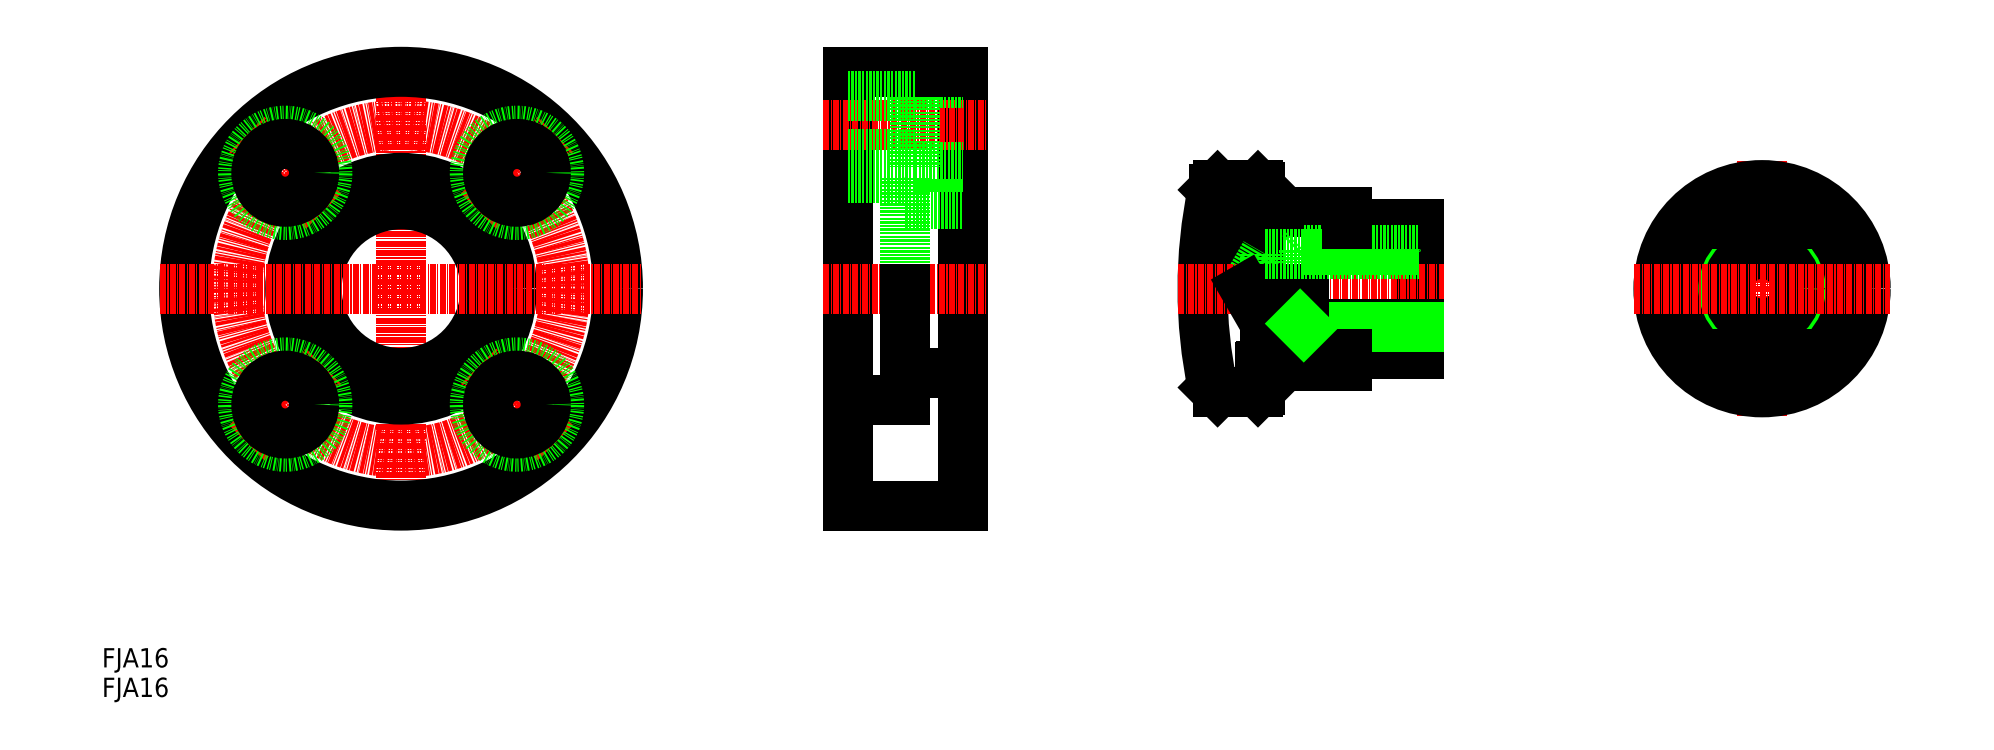
<metadata>
{"format":"dxf","ext":"dxf","renderer":"ezdxf+matplotlib","layout":"modelspace","background":"white","min_lineweight":24,"dpi":150}
</metadata>
<code>
0
SECTION
2
ENTITIES
0
LINE
8
CENTER
10
62.07
20
134.7
30
0
11
62.07
21
34.71
31
0
0
CIRCLE
8
CENTER
10
62.07
20
84.71
30
0
40
34
0
CIRCLE
8
0
10
62.07
20
84.71
30
0
40
17.5
0
CIRCLE
8
0
10
62.07
20
84.71
30
0
40
23
0
CIRCLE
8
0
10
62.07
20
84.71
30
0
40
45
0
LINE
8
0
10
166.7
20
107.7
30
0
11
166.7
21
84.71
31
0
0
LINE
8
0
10
178.7
20
129.7
30
0
11
178.7
21
39.71
31
0
0
LINE
8
0
10
154.7
20
129.7
30
0
11
154.7
21
39.71
31
0
0
LINE
8
CENTER
10
12.07
20
84.71
30
0
11
112.1
21
84.71
31
0
0
TEXT
8
0
10
-2.495e-07
20
6.13
30
0
40
4
1
FJA16
0
TEXT
8
0
10
-2.495e-07
20
4.132e-07
30
0
40
4
1
FJA16
0
LINE
8
CENTER
10
30.07
20
52.71
30
0
11
45.98
21
68.62
31
0
0
CIRCLE
8
0
10
38.03
20
60.67
30
0
40
8.75
0
CIRCLE
8
0
10
38.03
20
60.67
30
0
40
6
0
LINE
8
CENTER
10
94.06
20
52.71
30
0
11
78.15
21
68.62
31
0
0
CIRCLE
8
0
10
86.11
20
60.67
30
0
40
8.75
0
CIRCLE
8
0
10
86.11
20
60.67
30
0
40
6
0
LINE
8
CENTER
10
149.7
20
84.71
30
0
11
183.7
21
84.71
31
0
0
LINE
8
0
10
154.7
20
39.71
30
0
11
178.7
21
39.71
31
0
0
LINE
8
0
10
166.7
20
67.21
30
0
11
178.7
21
67.21
31
0
0
LINE
8
0
10
166.7
20
84.71
30
0
11
166.7
21
61.71
31
0
0
LINE
8
0
10
154.7
20
61.71
30
0
11
166.7
21
61.71
31
0
0
LINE
8
0
10
154.7
20
84.71
30
0
11
154.7
21
84.71
31
0
0
LINE
8
CENTER
10
45.98
20
100.8
30
0
11
30.07
21
116.7
31
0
0
CIRCLE
8
0
10
38.03
20
108.8
30
0
40
8.75
0
CIRCLE
8
0
10
38.03
20
108.8
30
0
40
6
0
LINE
8
CENTER
10
78.15
20
100.8
30
0
11
94.06
21
116.7
31
0
0
CIRCLE
8
0
10
86.11
20
108.8
30
0
40
8.75
0
CIRCLE
8
0
10
86.11
20
108.8
30
0
40
6
0
LINE
8
CENTER
10
149.7
20
118.7
30
0
11
183.7
21
118.7
31
0
0
LINE
8
0
10
168.7
20
127.5
30
0
11
168.7
21
110
31
0
0
LINE
8
0
10
168.7
20
110
30
0
11
178.7
21
110
31
0
0
LINE
8
0
10
166.7
20
102.2
30
0
11
178.7
21
102.2
31
0
0
LINE
8
0
10
154.7
20
107.7
30
0
11
166.7
21
107.7
31
0
0
LINE
8
0
10
154.7
20
107.2
30
0
11
154.7
21
107.2
31
0
0
LINE
8
0
10
154.7
20
112.7
30
0
11
168.7
21
112.7
31
0
0
LINE
8
0
10
168.7
20
127.5
30
0
11
178.7
21
127.5
31
0
0
LINE
8
0
10
154.7
20
129.7
30
0
11
178.7
21
129.7
31
0
0
LINE
8
0
10
154.7
20
124.7
30
0
11
168.7
21
124.7
31
0
0
LINE
8
CENTER
10
344.5
20
111.2
30
0
11
344.5
21
58.21
31
0
0
CIRCLE
8
0
10
344.5
20
84.71
30
0
40
21.5
0
CIRCLE
8
0
10
344.5
20
84.71
30
0
40
16
0
CIRCLE
8
0
10
344.5
20
84.71
30
0
40
8
0
CIRCLE
8
0
10
344.5
20
84.71
30
0
40
7.25
0
LINE
8
0
10
273.4
20
98.21
30
0
11
273.4
21
71.21
31
0
0
LINE
8
0
10
230.7
20
84.71
30
0
11
230.7
21
105.4
31
0
0
LINE
8
0
10
240.4
20
105.7
30
0
11
240.4
21
84.71
31
0
0
LINE
8
0
10
249.4
20
92.71
30
0
11
249.4
21
84.71
31
0
0
LINE
8
0
10
241.4
20
91.96
30
0
11
241.4
21
84.71
31
0
0
LINE
8
0
10
237.2
20
84.71
30
0
11
241.4
21
91.96
31
0
0
ARC
8
0
10
328.4
20
84.71
30
0
40
100
50
168.2
51
191.8
0
LINE
8
CENTER
10
318
20
84.71
30
0
11
371
21
84.71
31
0
0
LINE
8
0
10
335.9
20
71.21
30
0
11
353
21
71.21
31
0
0
LINE
8
CENTER
10
223.4
20
84.71
30
0
11
278.4
21
84.71
31
0
0
LINE
8
0
10
240.6
20
68.71
30
0
11
258.4
21
68.71
31
0
0
LINE
8
0
10
241.4
20
77.46
30
0
11
273.4
21
77.46
31
0
0
LINE
8
0
10
231.5
20
63.21
30
0
11
239.9
21
63.21
31
0
0
LINE
8
0
10
240.4
20
68.51
30
0
11
240.4
21
63.71
31
0
0
LINE
8
0
10
237.2
20
84.71
30
0
11
241.4
21
77.46
31
0
0
LINE
8
0
10
241.4
20
84.71
30
0
11
241.4
21
77.46
31
0
0
LINE
8
0
10
258.4
20
71.21
30
0
11
273.4
21
71.21
31
0
0
LINE
8
0
10
249.4
20
76.71
30
0
11
273.4
21
76.71
31
0
0
LINE
8
0
10
258.4
20
71.21
30
0
11
258.4
21
68.71
31
0
0
LINE
8
0
10
249.4
20
84.71
30
0
11
249.4
21
76.71
31
0
0
LINE
8
0
10
248.6
20
77.46
30
0
11
249.4
21
76.71
31
0
0
LINE
8
0
10
335.9
20
98.21
30
0
11
353
21
98.21
31
0
0
LINE
8
0
10
240.6
20
100.7
30
0
11
258.4
21
100.7
31
0
0
LINE
8
0
10
241.4
20
91.96
30
0
11
273.4
21
91.96
31
0
0
LINE
8
0
10
231.5
20
106.2
30
0
11
239.9
21
106.2
31
0
0
LINE
8
0
10
258.4
20
98.21
30
0
11
273.4
21
98.21
31
0
0
LINE
8
0
10
249.4
20
92.71
30
0
11
273.4
21
92.71
31
0
0
LINE
8
0
10
248.6
20
91.96
30
0
11
249.4
21
92.71
31
0
0
LINE
8
0
10
258.4
20
100.7
30
0
11
258.4
21
98.21
31
0
0
ARC
8
0
10
240.6
20
100.9
30
0
40
0.2
50
180
51
270
0
ARC
8
0
10
240.6
20
68.51
30
0
40
0.2
50
90
51
180
0
LINE
8
0
10
239.9
20
106.2
30
0
11
240.4
21
105.7
31
0
0
LINE
8
0
10
240.4
20
63.71
30
0
11
239.9
21
63.21
31
0
0
LINE
8
0
10
230.5
20
105.2
30
0
11
231.5
21
106.2
31
0
0
LINE
8
0
10
230.5
20
64.21
30
0
11
231.5
21
63.21
31
0
0
ENDSEC
0
EOF

</code>
